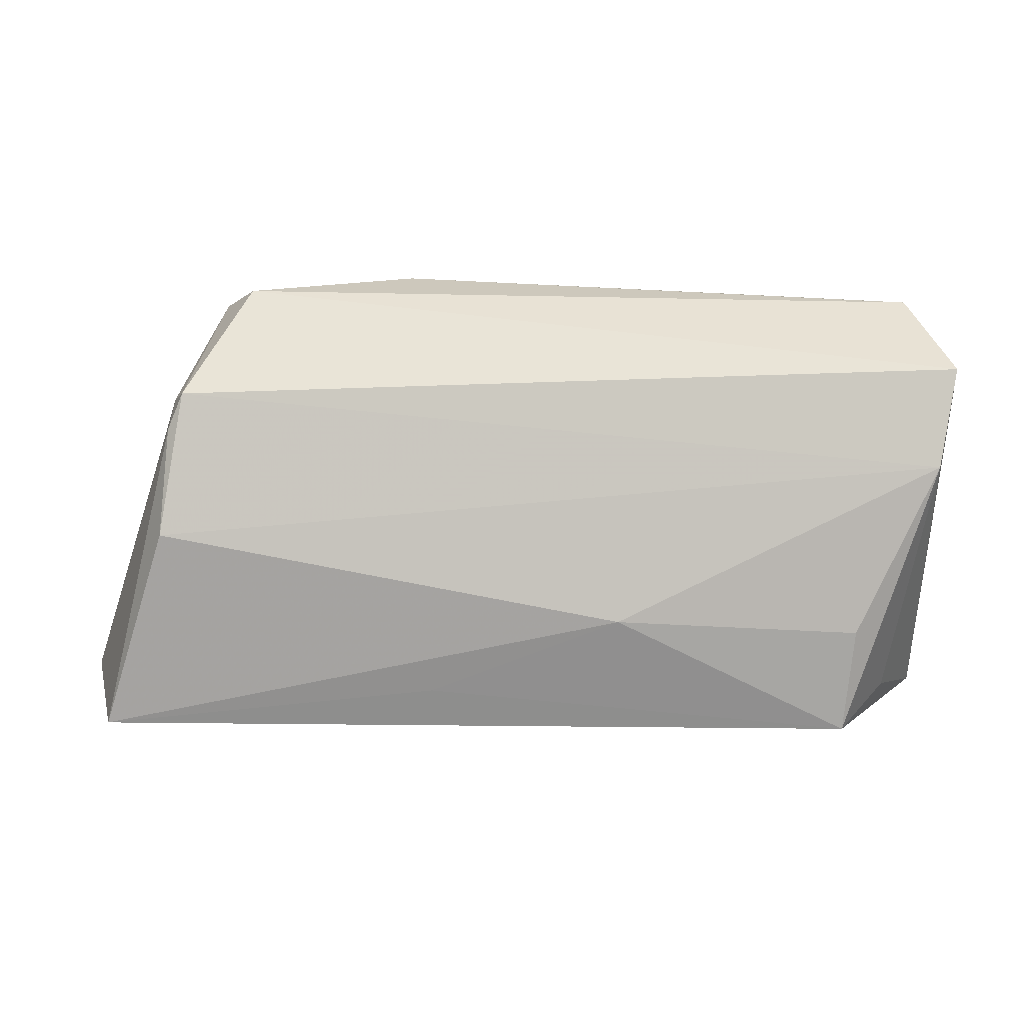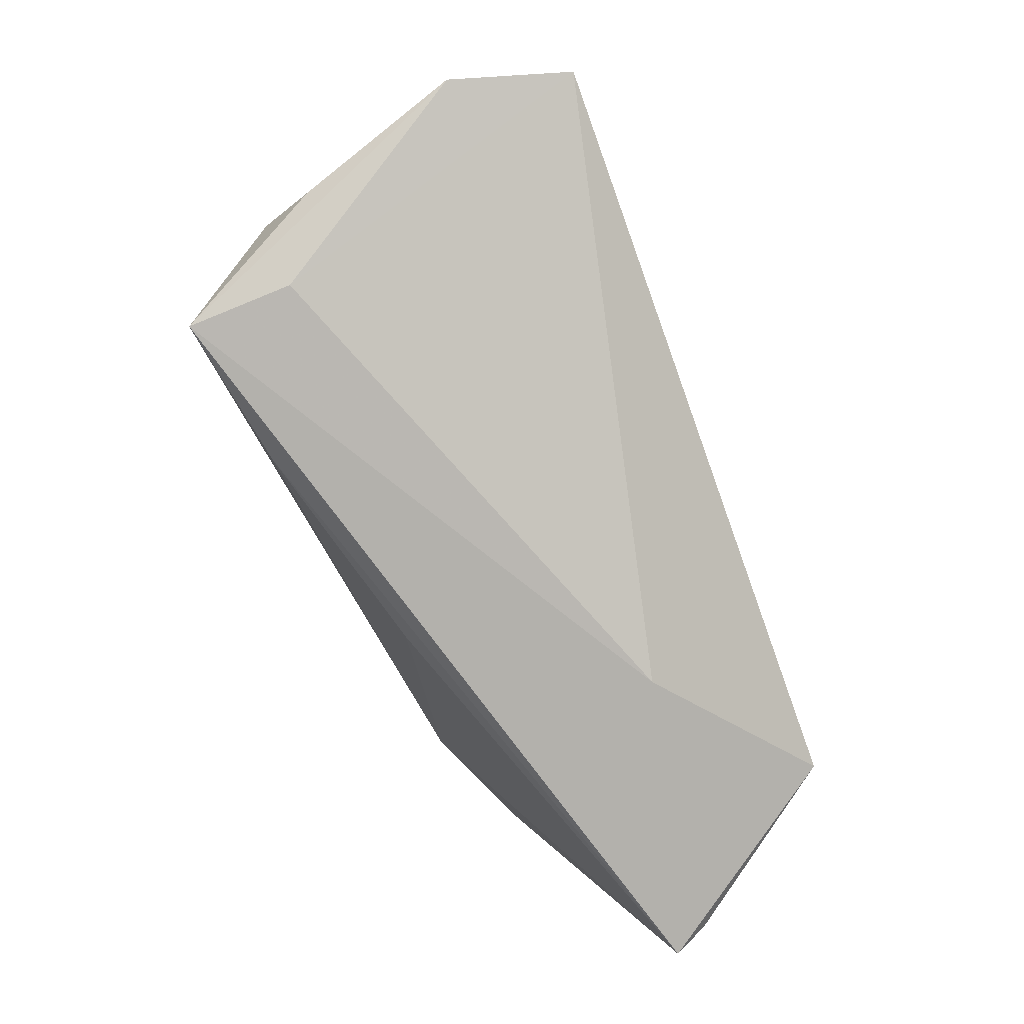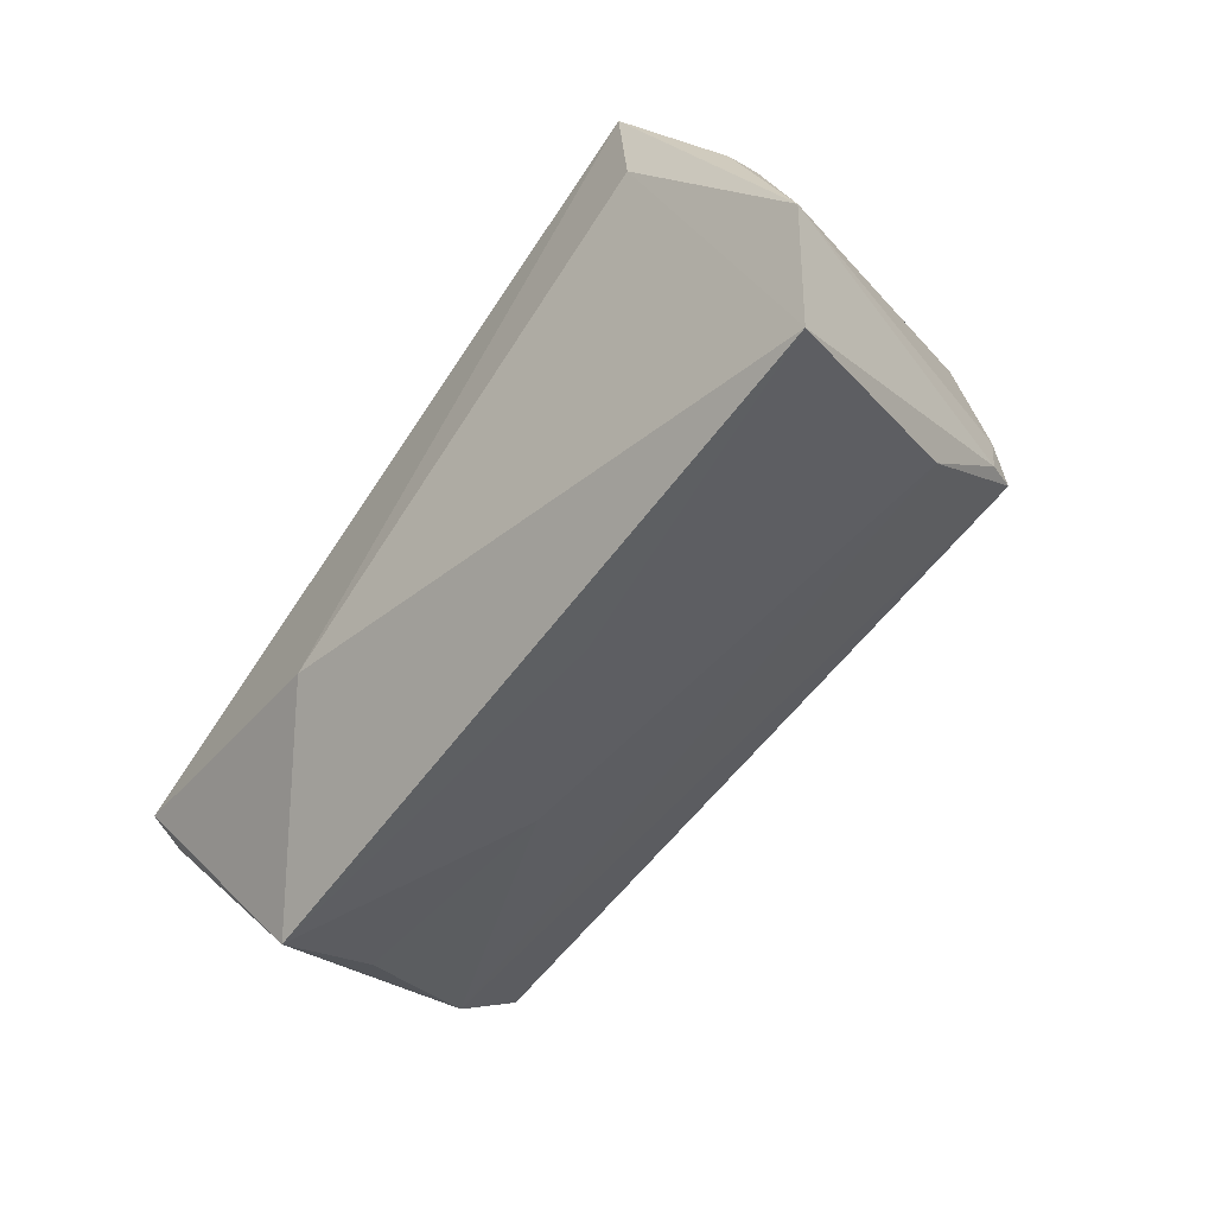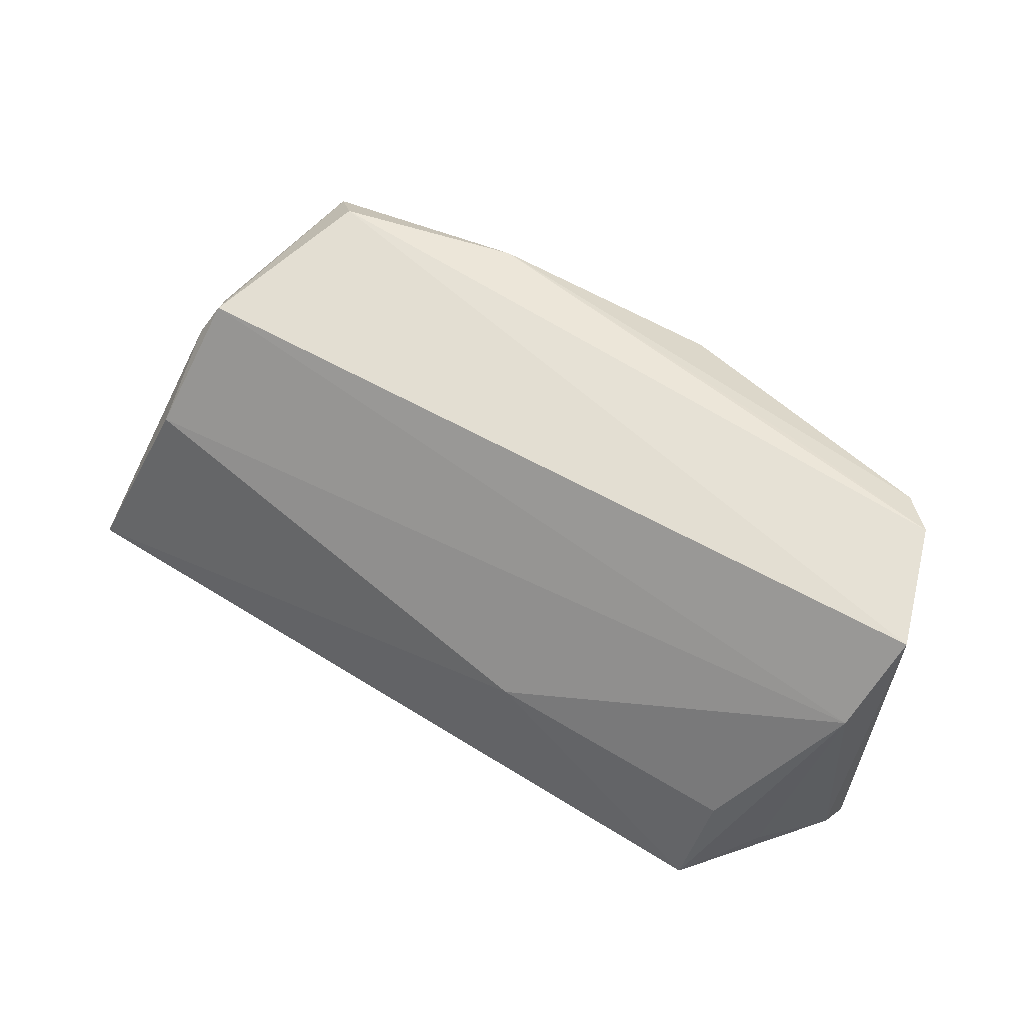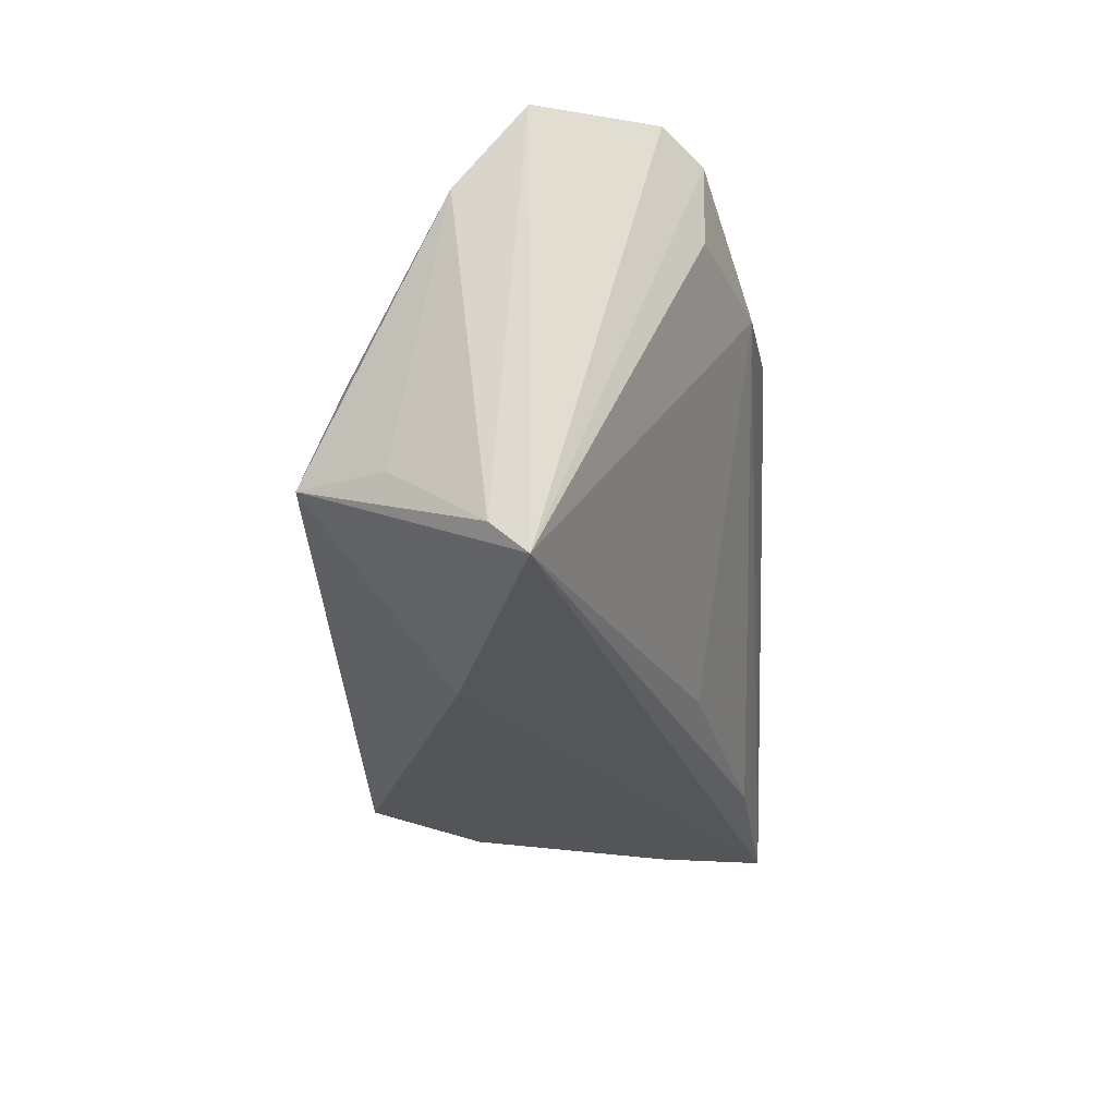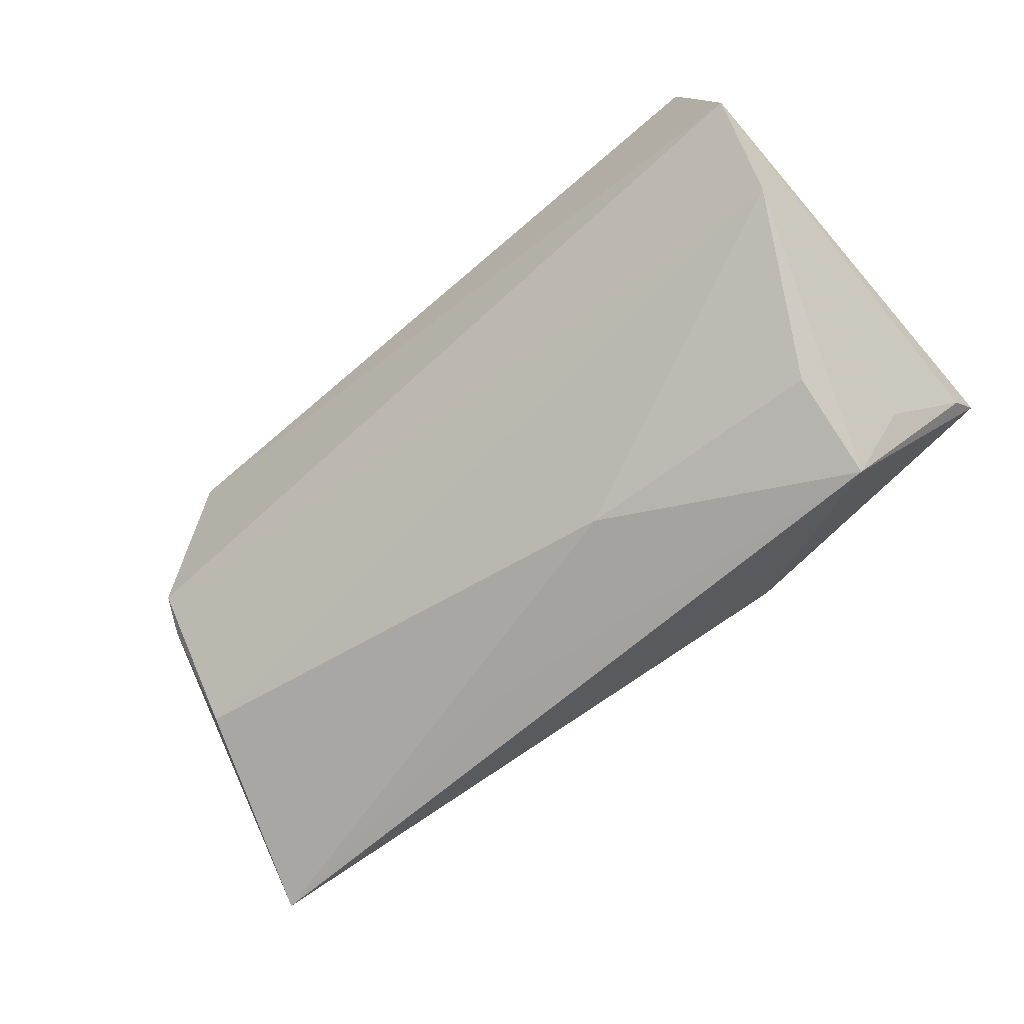
<metadata>
{"format":"obj","ext":"obj","renderer":"f3d","projection":"perspective","resolution":1024,"background":"white","views":[{"elev":37.9,"azim":-178.2,"up":"+Y"},{"elev":-79.0,"azim":109.9,"up":"+Y"},{"elev":-54.3,"azim":54.0,"up":"+Z"},{"elev":60.1,"azim":-147.0,"up":"+Y"},{"elev":-26.1,"azim":-89.5,"up":"+Y"},{"elev":-64.6,"azim":-139.3,"up":"+Z"}]}
</metadata>
<code>
v 0.04099 -0.02618 0.02688
v 0.04148 -0.0254 0.01353
v 0.01036 -0.008046 -0.02698
v -0.04395 -0.01227 -0.02819
v 0.05393 -0.01406 -0.02819
v -0.05043 -0.01334 -0.01799
v 0.04914 -0.01318 0.0153
v -0.04503 0.0001927 -0.02314
v -0.03189 0.01646 0.02241
v 0.03685 0.02768 0.01441
v -0.05642 -0.02226 -0.007137
v -0.01392 0.002461 -0.02454
v -0.04669 0.01739 0.01613
v -0.01279 0.02133 0.02546
v -0.04798 0.02664 0.01618
v 0.04343 0.02498 -0.006895
v 0.02187 -0.0233 0.0238
v 0.0413 0.02249 0.01857
v -0.05714 0.02852 -0.003344
v -0.006076 -0.02115 0.01635
v -0.05505 0.01888 -0.01175
v 0.05832 -0.01717 -0.01292
v -0.03231 0.02796 0.01505
v 0.01538 0.02594 0.02134
v 0.04589 0.01068 -0.0187
v -0.05202 0.02938 0.01142
v 0.04532 0.02082 -0.00916
v 0.0452 0.02168 -0.003539
v -0.02115 -0.02618 -0.01178
v 0.05124 -0.01912 0.00817
v -0.05714 -0.02618 -0.002869
f 22 1 2
f 31 4 29
f 29 1 31
f 29 2 1
f 31 26 19
f 26 10 19
f 31 9 13
f 20 9 31
f 30 1 22
f 22 7 30
f 30 7 1
f 5 29 4
f 22 2 5
f 2 29 5
f 15 13 9
f 15 26 31
f 31 13 15
f 1 9 17
f 9 20 17
f 31 1 17
f 17 20 31
f 1 7 18
f 18 7 22
f 14 9 1
f 14 15 9
f 6 21 4
f 31 19 11
f 19 21 11
f 21 6 11
f 11 4 31
f 11 6 4
f 3 5 4
f 28 18 22
f 24 18 10
f 24 10 26
f 1 18 24
f 24 14 1
f 15 14 24
f 4 21 8
f 10 18 16
f 18 28 16
f 16 19 10
f 16 21 19
f 26 15 23
f 23 24 26
f 15 24 23
f 12 8 21
f 12 3 4
f 4 8 12
f 5 3 12
f 27 28 22
f 27 16 28
f 22 5 27
f 21 16 25
f 25 12 21
f 16 27 25
f 5 12 25
f 25 27 5

</code>
